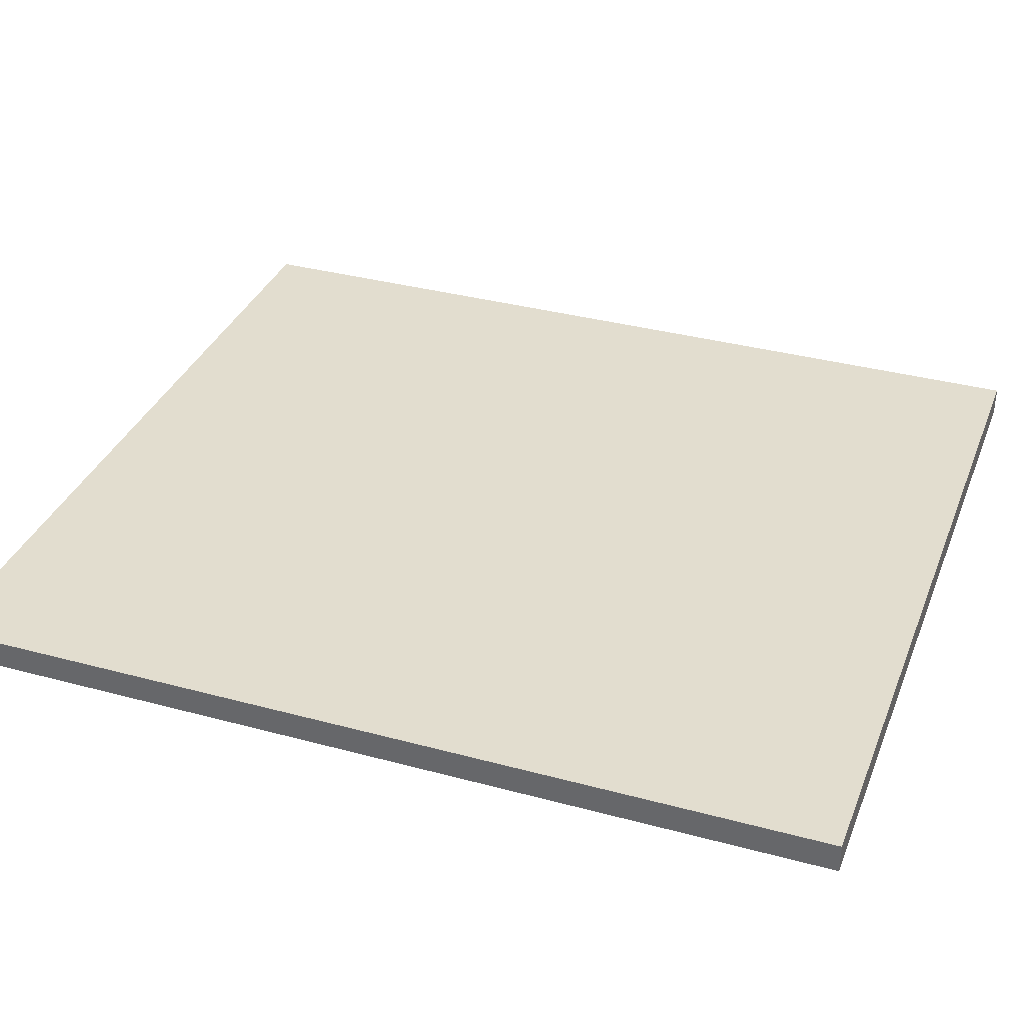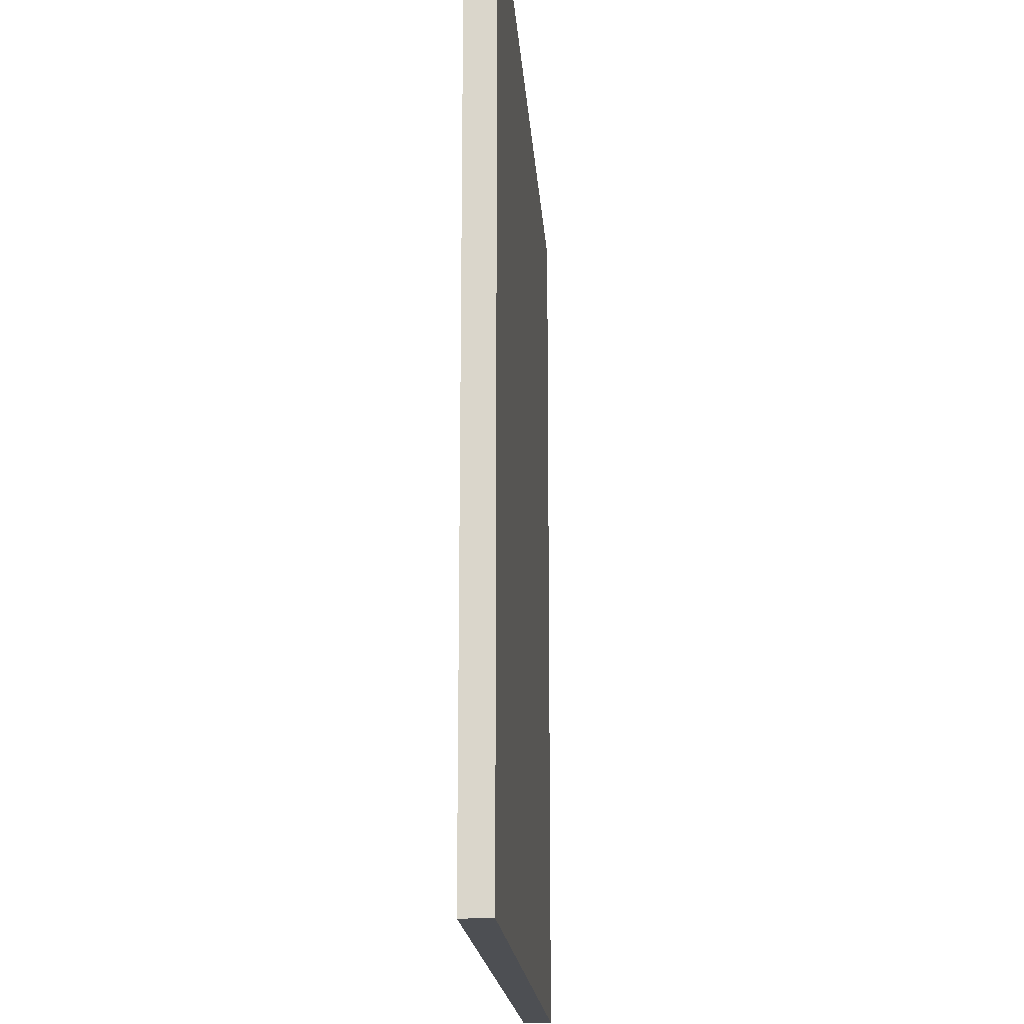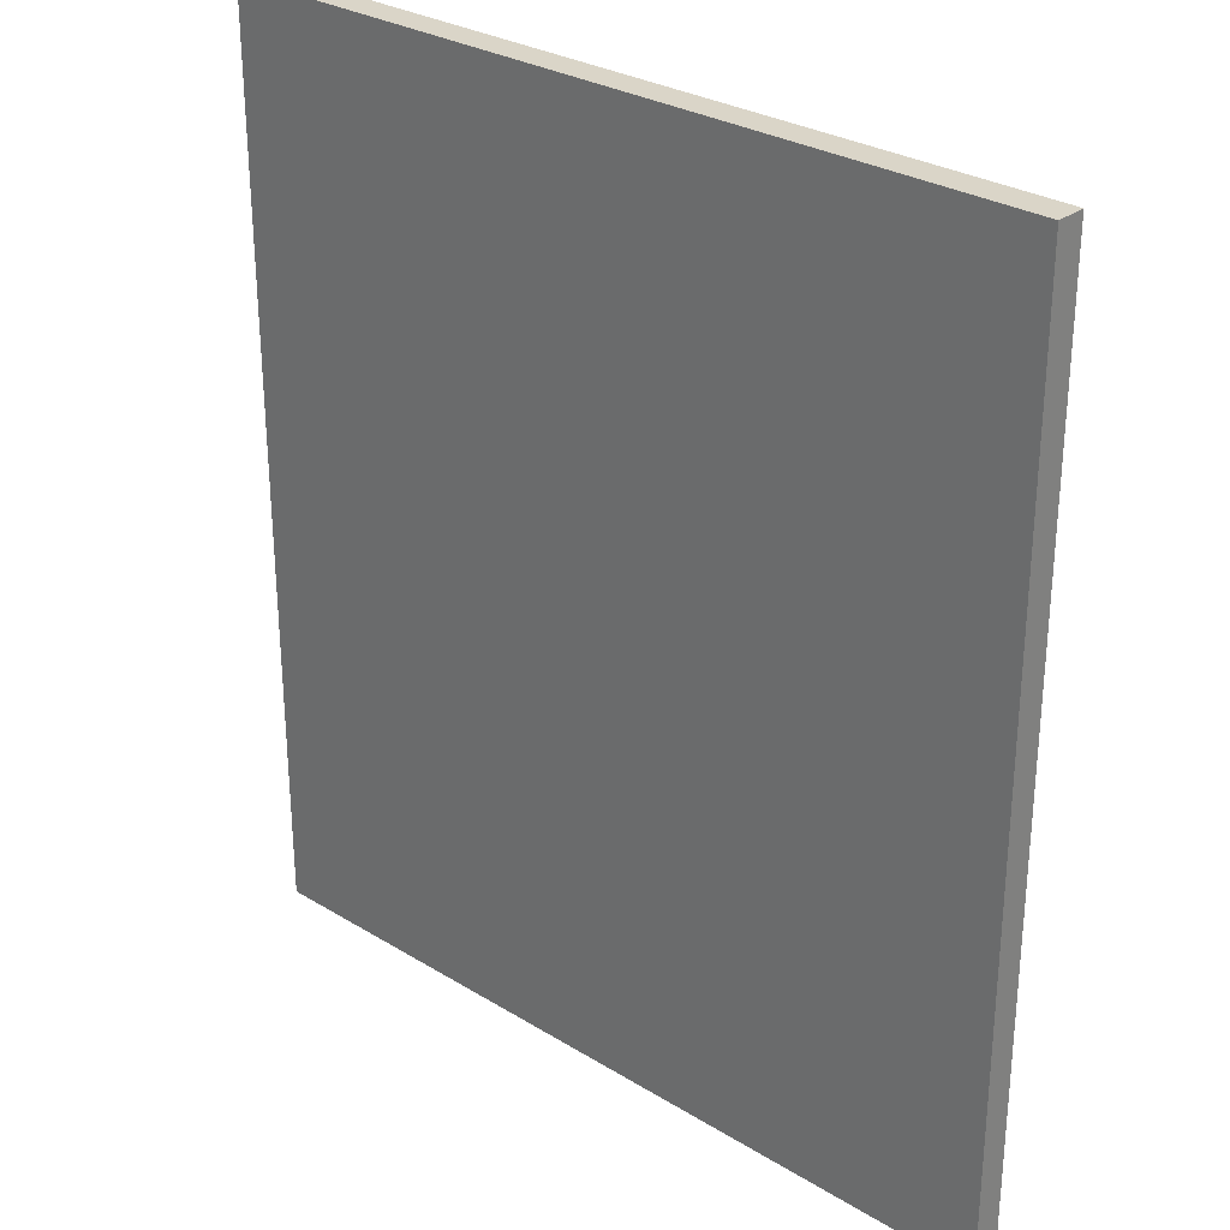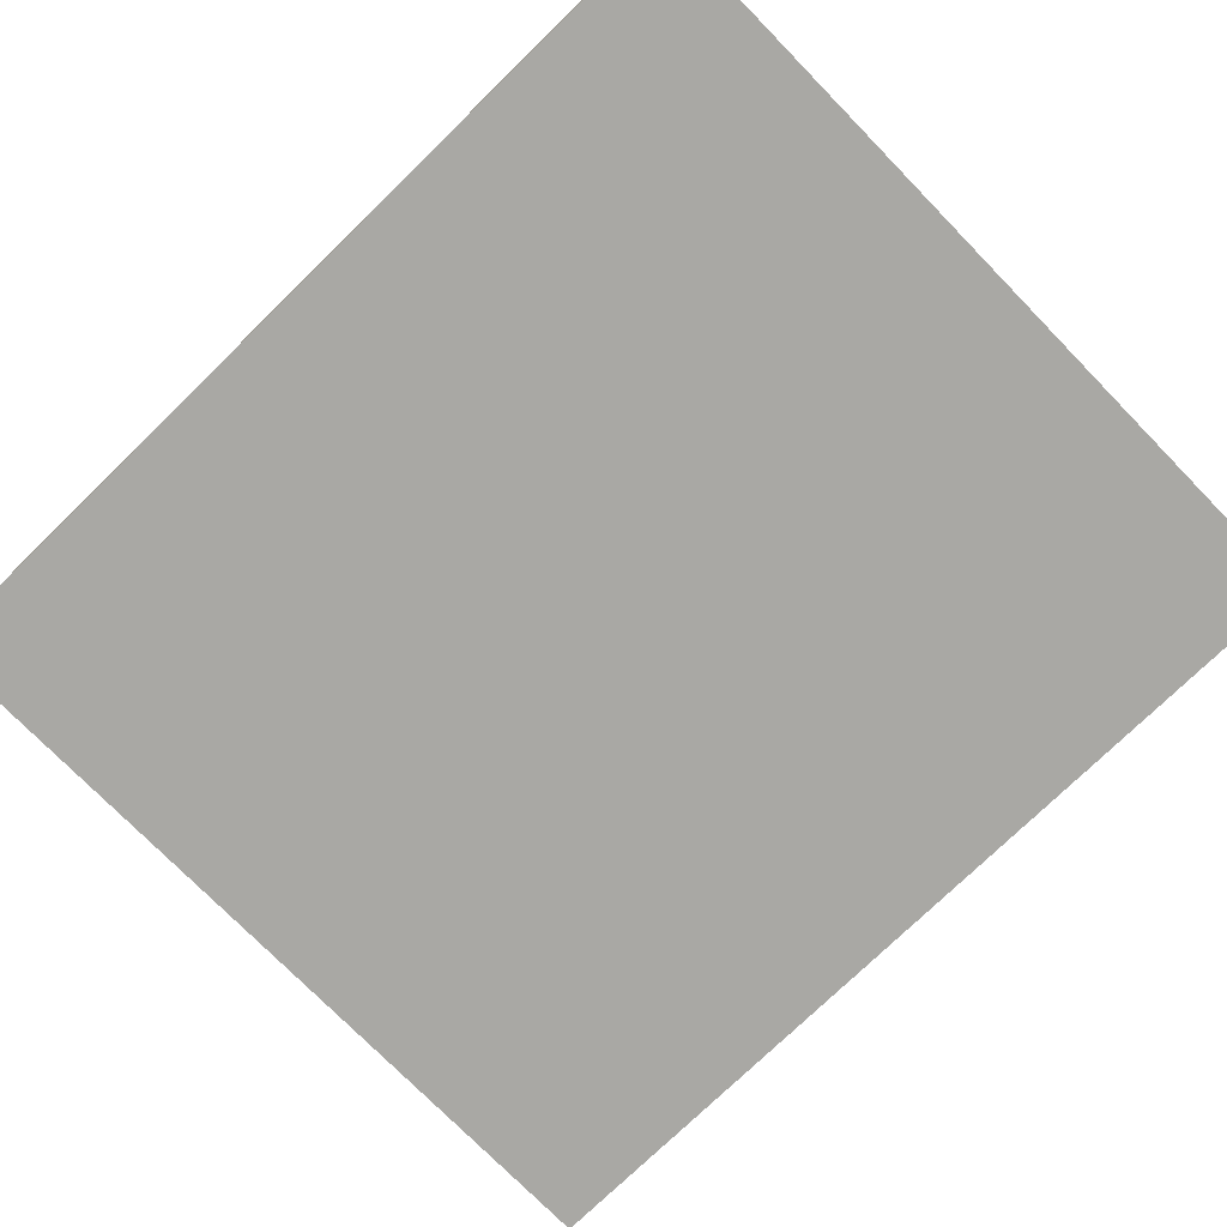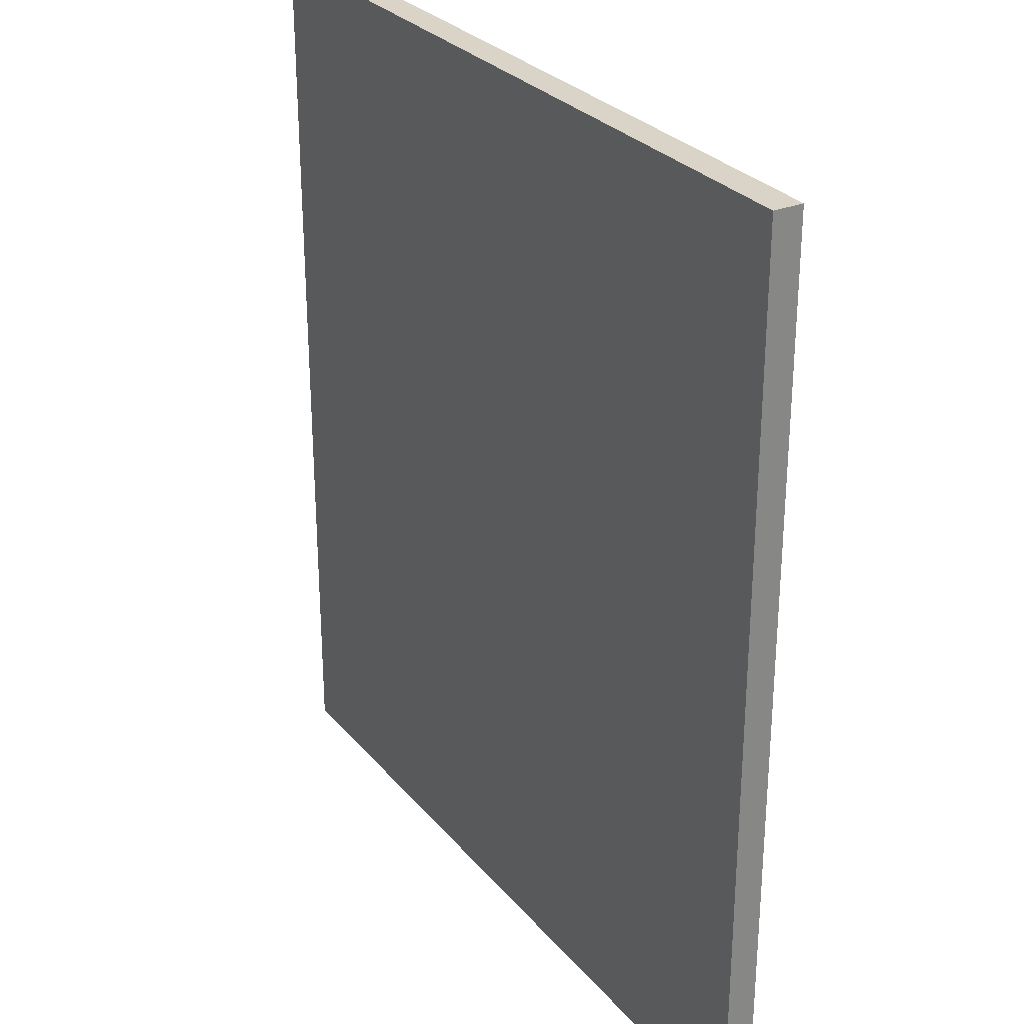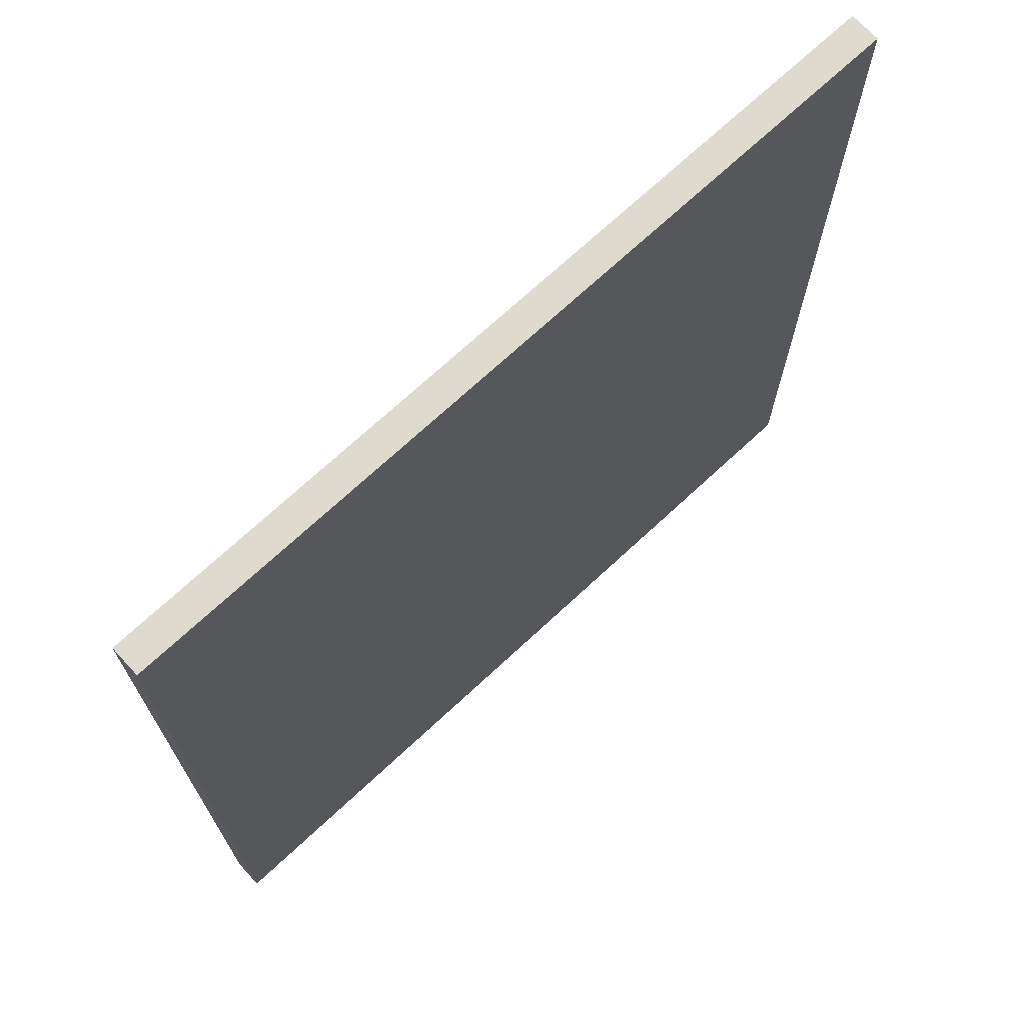
<metadata>
{"format":"obj","ext":"obj","renderer":"f3d","projection":"perspective","resolution":1024,"background":"white","views":[{"elev":34.8,"azim":-70.1,"up":"+Z"},{"elev":-17.6,"azim":-86.1,"up":"+Y"},{"elev":29.2,"azim":-137.9,"up":"+Y"},{"elev":-75.0,"azim":134.3,"up":"+Z"},{"elev":28.6,"azim":-121.5,"up":"+Y"},{"elev":71.2,"azim":-42.9,"up":"+Y"}]}
</metadata>
<code>
o DR_FACE_3_1/DR_FACE_3/mesh13/mesh13-geometry#mesh13-geometry
v 0.7448 -0.5478 0.2784
v 0.7448 0.5643 0.3144
v 0.7448 -0.5478 0.3144
v 0.7448 0.5643 0.2784
v -0.2471 -0.5478 0.3144
v -0.2471 0.5643 0.2784
v -0.2471 0.5643 0.3144
v -0.2471 -0.5478 0.2784
f 1 2 3
f 2 1 4
f 2 5 3
f 5 1 3
f 1 6 4
f 6 2 4
f 5 2 7
f 1 5 8
f 6 1 8
f 2 6 7
f 6 5 7
f 5 6 8
f 3 2 1
f 4 1 2
f 3 5 2
f 3 1 5
f 4 6 1
f 4 2 6
f 7 2 5
f 8 5 1
f 8 1 6
f 7 6 2
f 7 5 6
f 8 6 5

</code>
